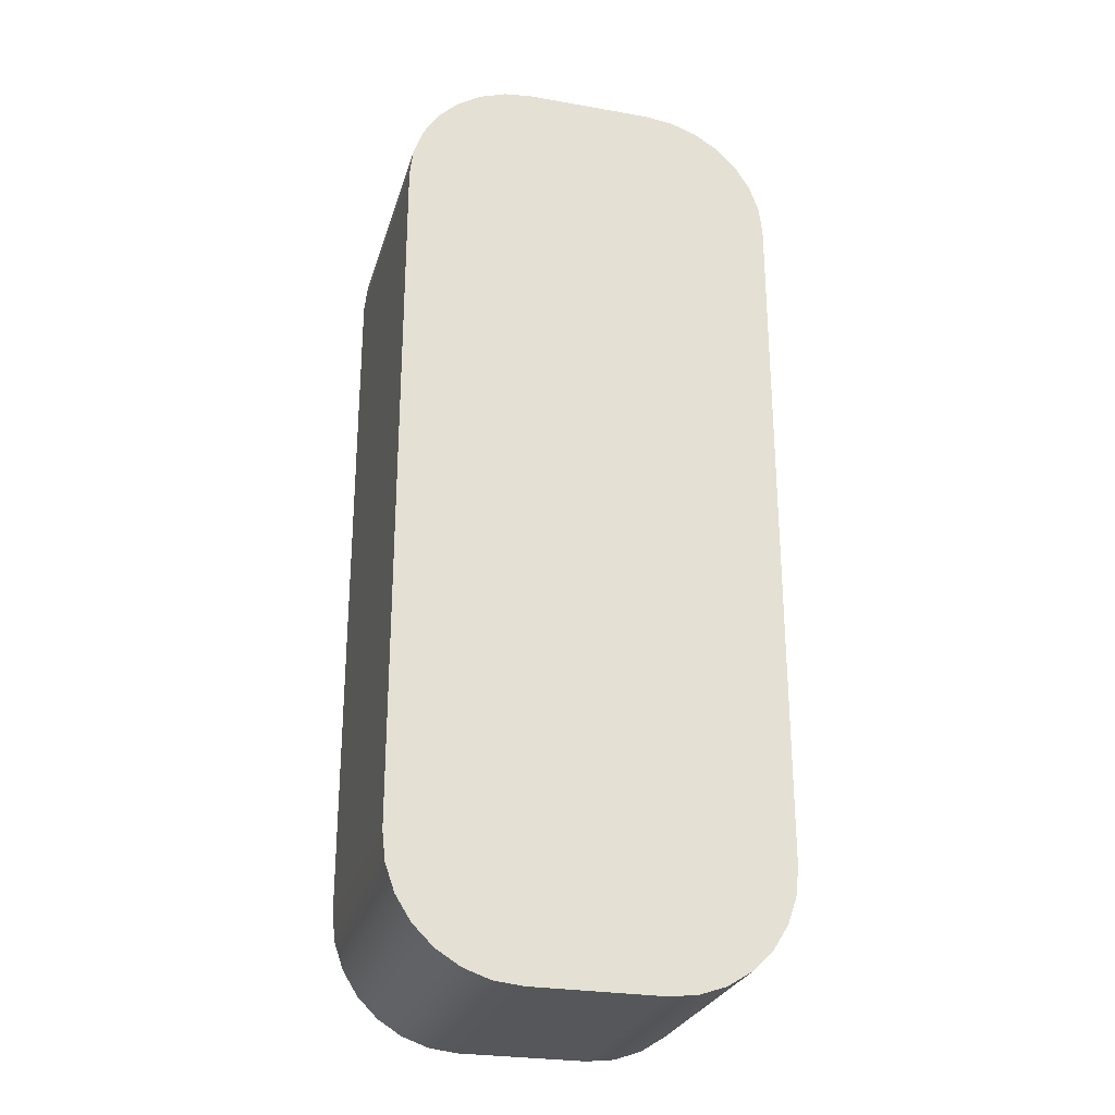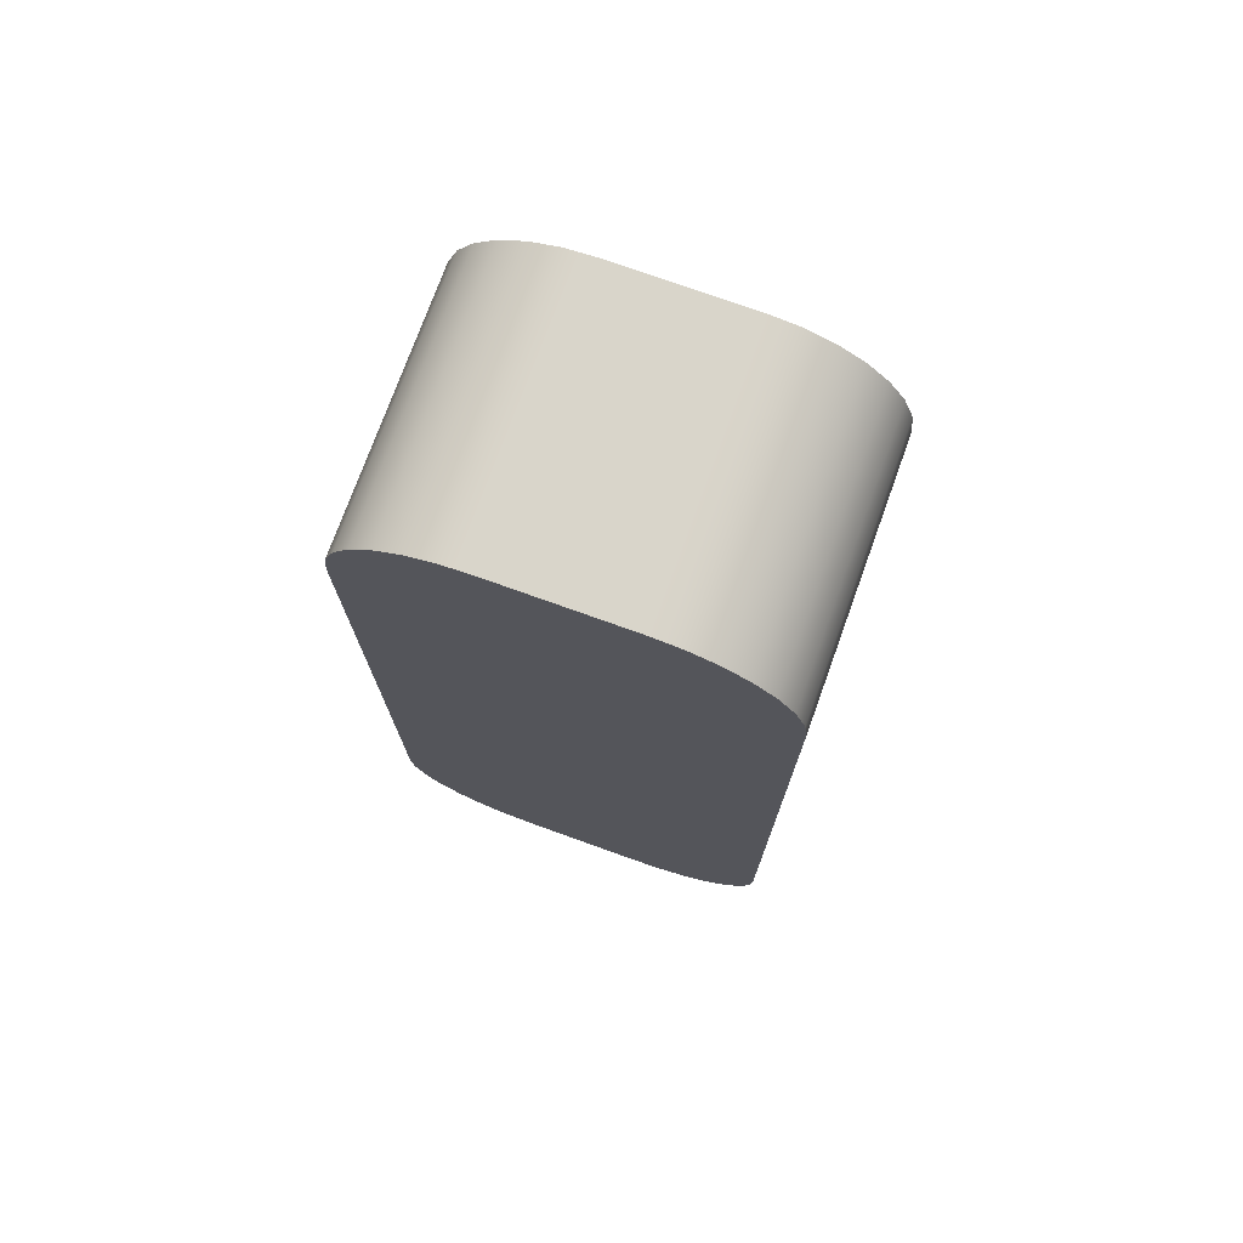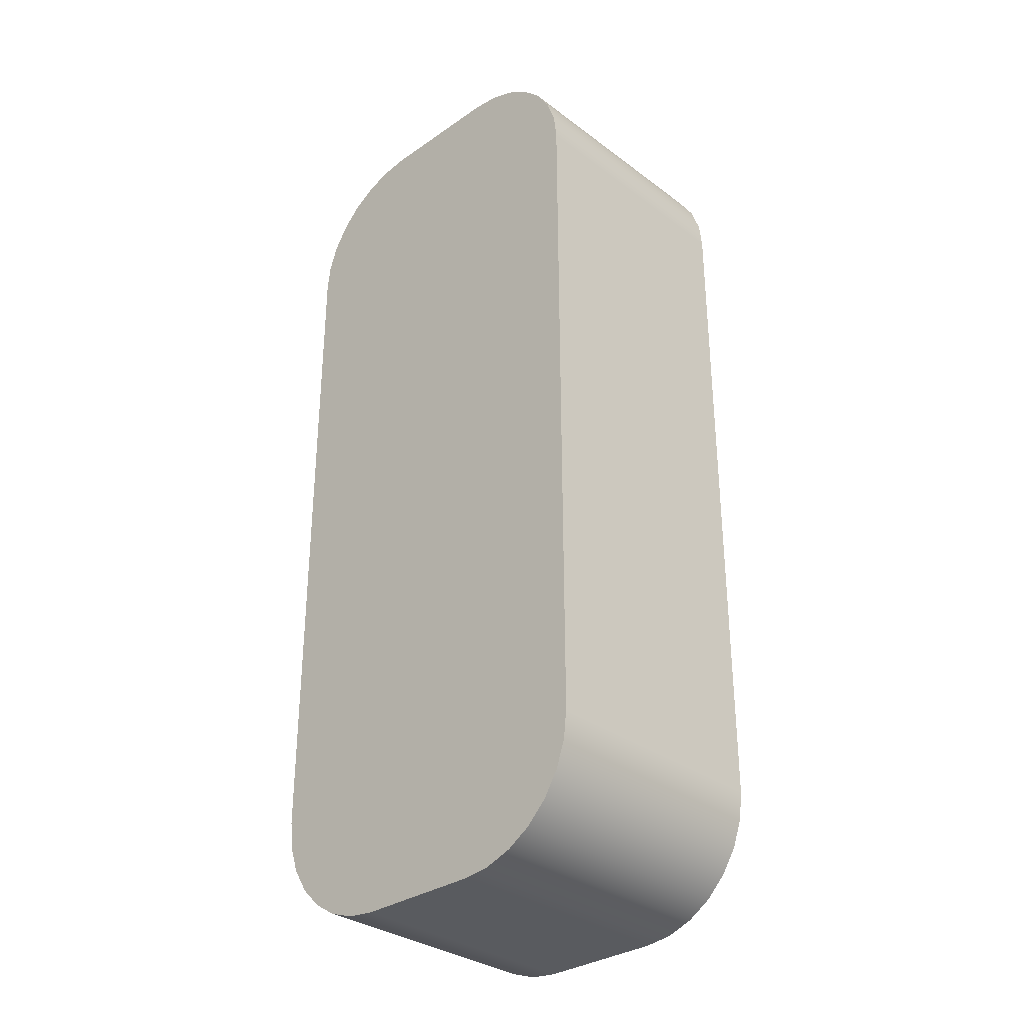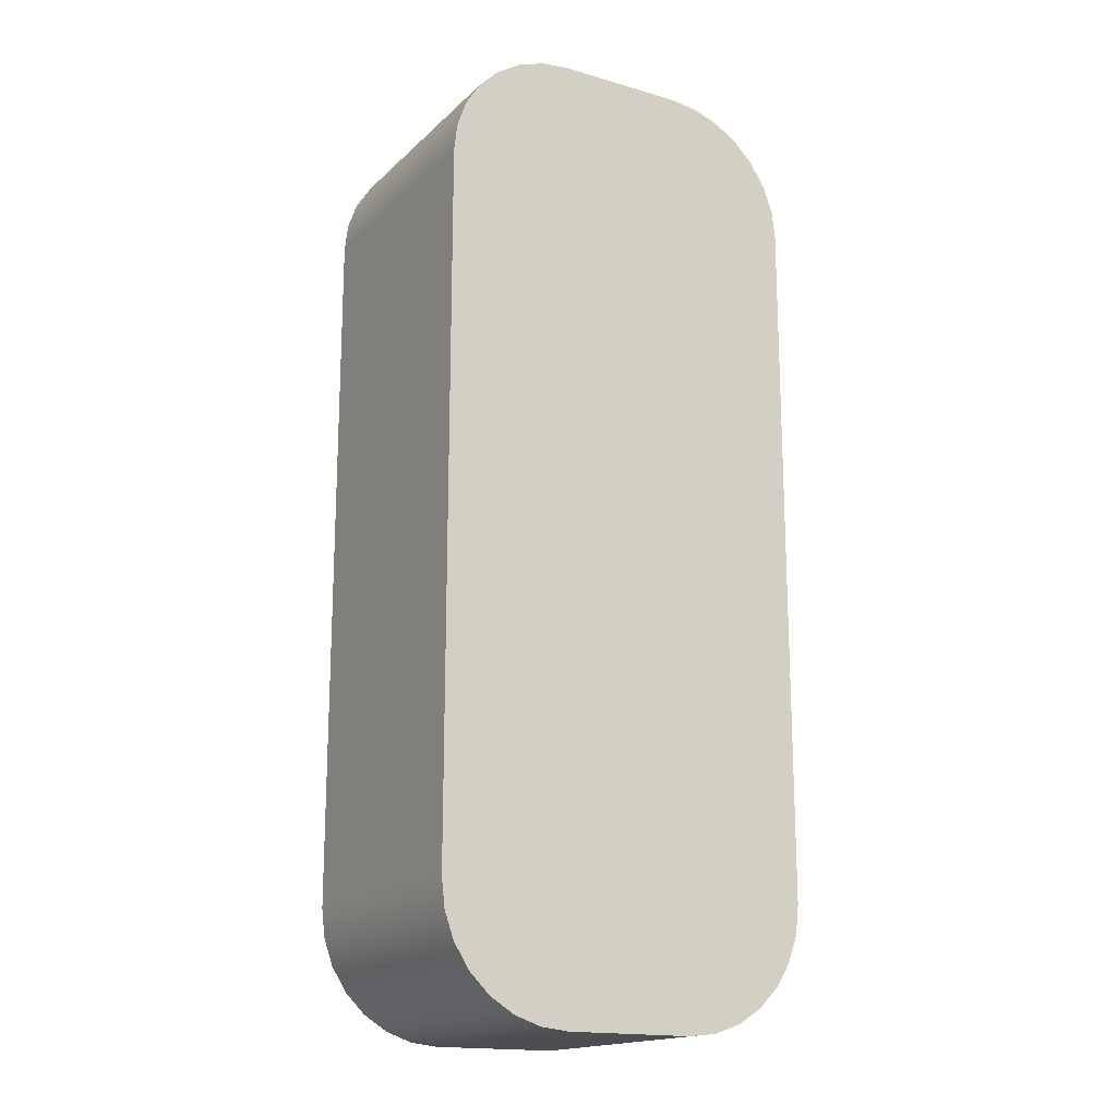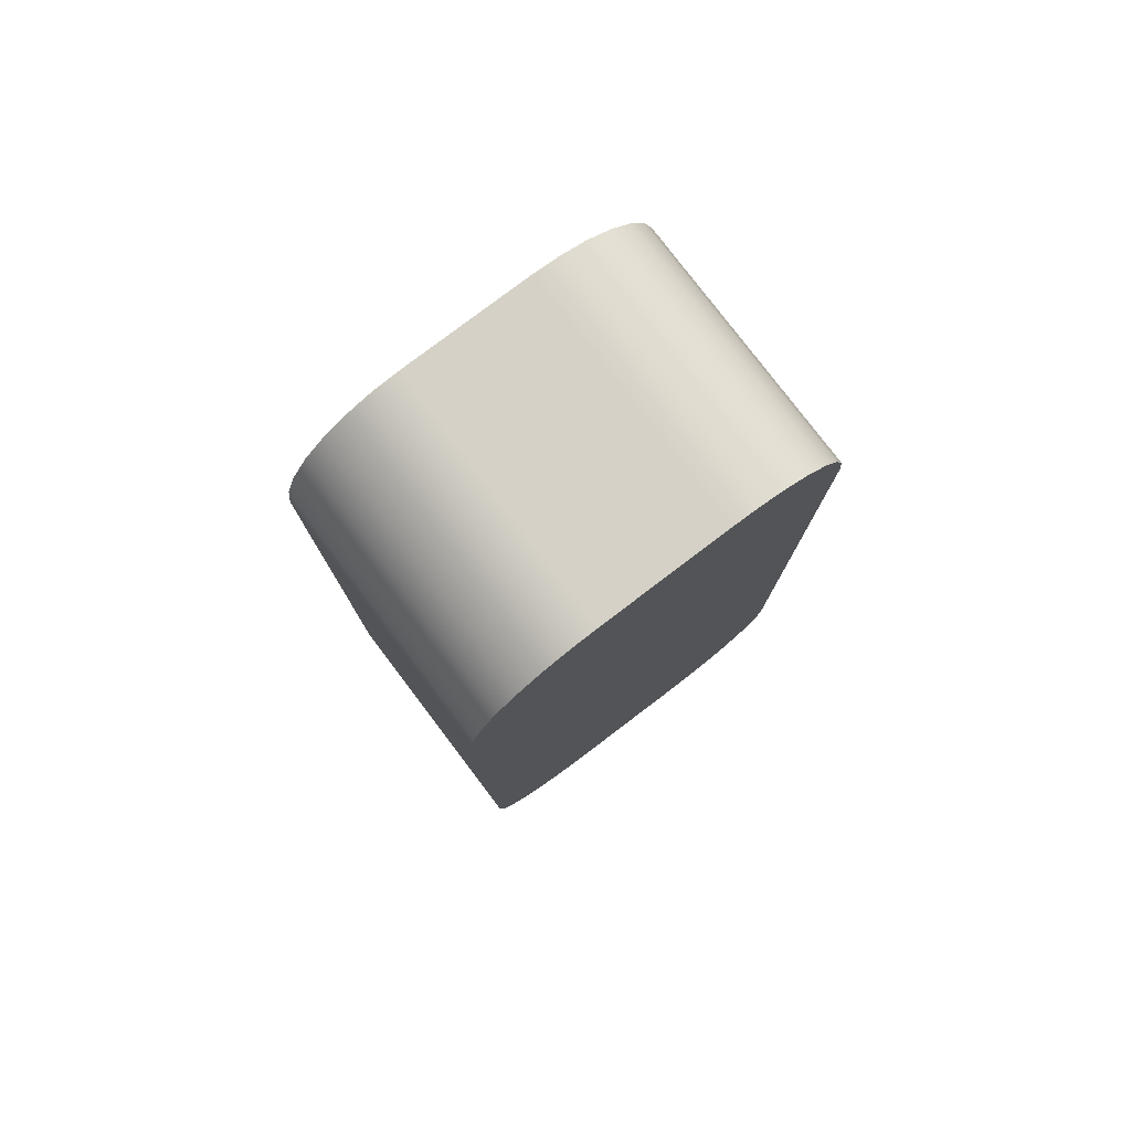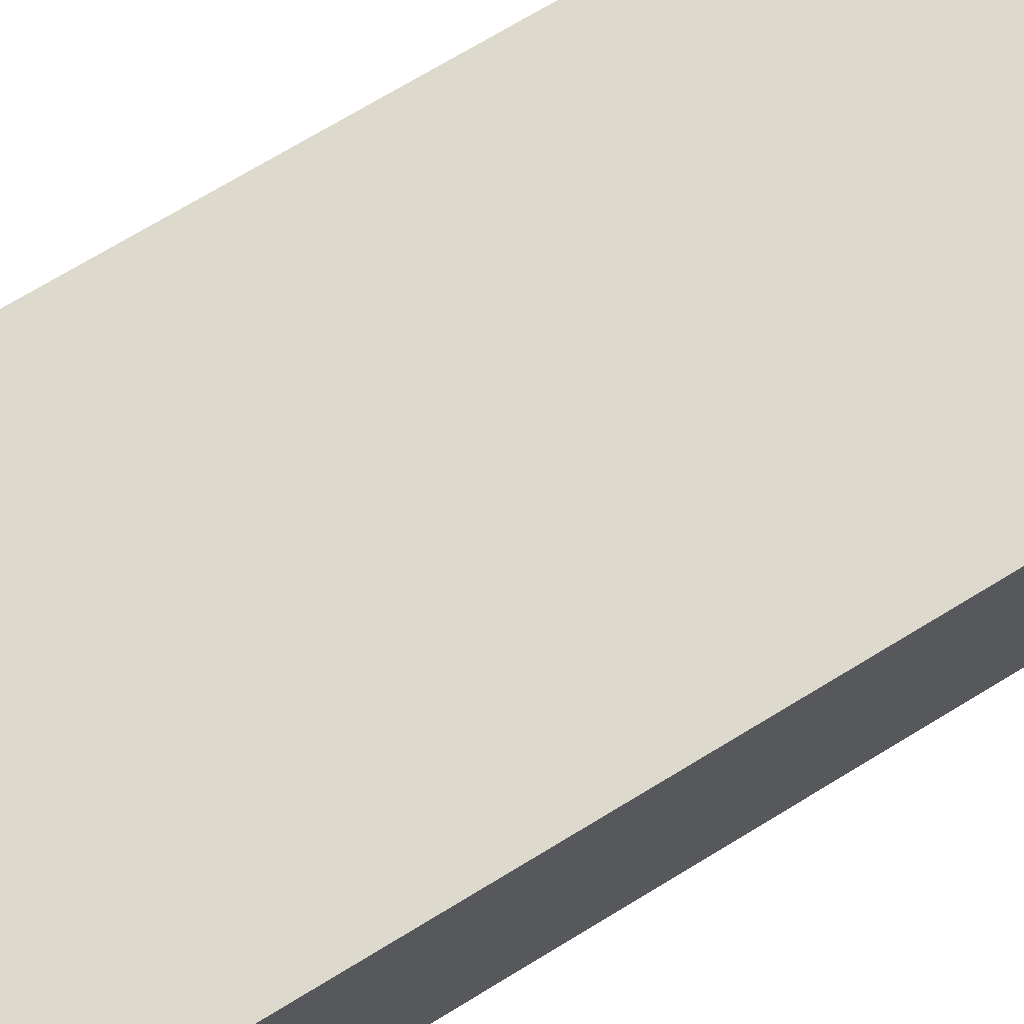
<metadata>
{"format":"obj","ext":"obj","renderer":"f3d","projection":"perspective","resolution":1024,"background":"white","views":[{"elev":-26.8,"azim":-15.3,"up":"+Z"},{"elev":74.6,"azim":-160.2,"up":"+Z"},{"elev":-32.1,"azim":44.0,"up":"+Z"},{"elev":-17.0,"azim":149.8,"up":"+Z"},{"elev":79.0,"azim":142.8,"up":"+Z"},{"elev":71.9,"azim":58.7,"up":"+Y"}]}
</metadata>
<code>
g Body8
v 100 -215 475
v 111.1 -215 476.3
v 121.7 -215 480
v 131.2 -215 485.9
v 139.1 -215 493.8
v 145 -215 503.3
v 148.7 -215 513.9
v 150 -215 525
v 150 -315 525
v 148.7 -315 513.9
v 145 -315 503.3
v 139.1 -315 493.8
v 131.2 -315 485.9
v 121.7 -315 480
v 111.1 -315 476.3
v 100 -315 475
v 50 -215 475
v 38.87 -215 476.3
v 28.31 -215 480
v 18.83 -215 485.9
v 10.91 -215 493.8
v 4.952 -215 503.3
v 1.254 -215 513.9
v 0 -215 525
v 0 -215 800
v 1.254 -215 811.1
v 4.952 -215 821.7
v 10.91 -215 831.2
v 18.83 -215 839.1
v 28.31 -215 845
v 38.87 -215 848.7
v 50 -215 850
v 100 -215 850
v 111.1 -215 848.7
v 121.7 -215 845
v 131.2 -215 839.1
v 139.1 -215 831.2
v 145 -215 821.7
v 148.7 -215 811.1
v 150 -215 800
v 50 -315 475
v 38.87 -315 476.3
v 28.31 -315 480
v 18.83 -315 485.9
v 10.91 -315 493.8
v 4.952 -315 503.3
v 1.254 -315 513.9
v 0 -315 525
v 0 -315 800
v 1.254 -315 811.1
v 4.952 -315 821.7
v 10.91 -315 831.2
v 18.83 -315 839.1
v 28.31 -315 845
v 38.87 -315 848.7
v 50 -315 850
v 100 -315 850
v 150 -315 800
v 148.7 -315 811.1
v 145 -315 821.7
v 139.1 -315 831.2
v 131.2 -315 839.1
v 121.7 -315 845
v 111.1 -315 848.7
f 16 1 15
f 15 1 2
f 15 2 3
f 15 3 14
f 14 3 4
f 14 4 13
f 13 4 5
f 13 5 12
f 12 5 6
f 12 6 11
f 11 6 7
f 11 7 10
f 10 7 9
f 9 7 8
f 7 6 8
f 8 6 5
f 8 5 4
f 4 3 8
f 8 3 2
f 8 2 1
f 17 32 1
f 1 32 33
f 1 33 8
f 8 33 40
f 40 33 34
f 40 34 35
f 18 24 17
f 17 24 25
f 17 25 32
f 32 25 31
f 31 25 30
f 30 25 29
f 29 25 28
f 28 25 27
f 27 25 26
f 18 19 24
f 24 19 20
f 24 20 21
f 21 22 24
f 24 22 23
f 35 36 40
f 40 36 37
f 40 37 38
f 38 39 40
f 1 16 17
f 17 16 41
f 48 24 47
f 47 24 23
f 47 23 22
f 47 22 46
f 46 22 21
f 46 21 45
f 45 21 20
f 45 20 44
f 44 20 19
f 44 19 43
f 43 19 18
f 43 18 42
f 42 18 41
f 41 18 17
f 25 49 26
f 26 49 50
f 26 50 51
f 26 51 27
f 27 51 52
f 27 52 28
f 28 52 53
f 28 53 29
f 29 53 54
f 29 54 30
f 30 54 55
f 30 55 31
f 31 55 32
f 32 55 56
f 32 56 33
f 33 56 57
f 15 9 16
f 16 9 58
f 16 58 57
f 57 58 64
f 64 58 63
f 63 58 62
f 62 58 61
f 61 58 60
f 60 58 59
f 15 14 9
f 9 14 13
f 9 13 12
f 12 11 9
f 9 11 10
f 16 57 41
f 41 57 56
f 41 56 48
f 48 56 49
f 49 56 55
f 49 55 54
f 54 53 49
f 49 53 52
f 49 52 51
f 51 50 49
f 47 46 48
f 48 46 45
f 48 45 44
f 44 43 48
f 48 43 42
f 48 42 41
f 33 57 34
f 34 57 64
f 34 64 63
f 34 63 35
f 35 63 62
f 35 62 36
f 36 62 61
f 36 61 37
f 37 61 60
f 37 60 38
f 38 60 59
f 38 59 39
f 39 59 40
f 40 59 58
f 8 40 9
f 9 40 58
f 24 48 25
f 25 48 49

</code>
